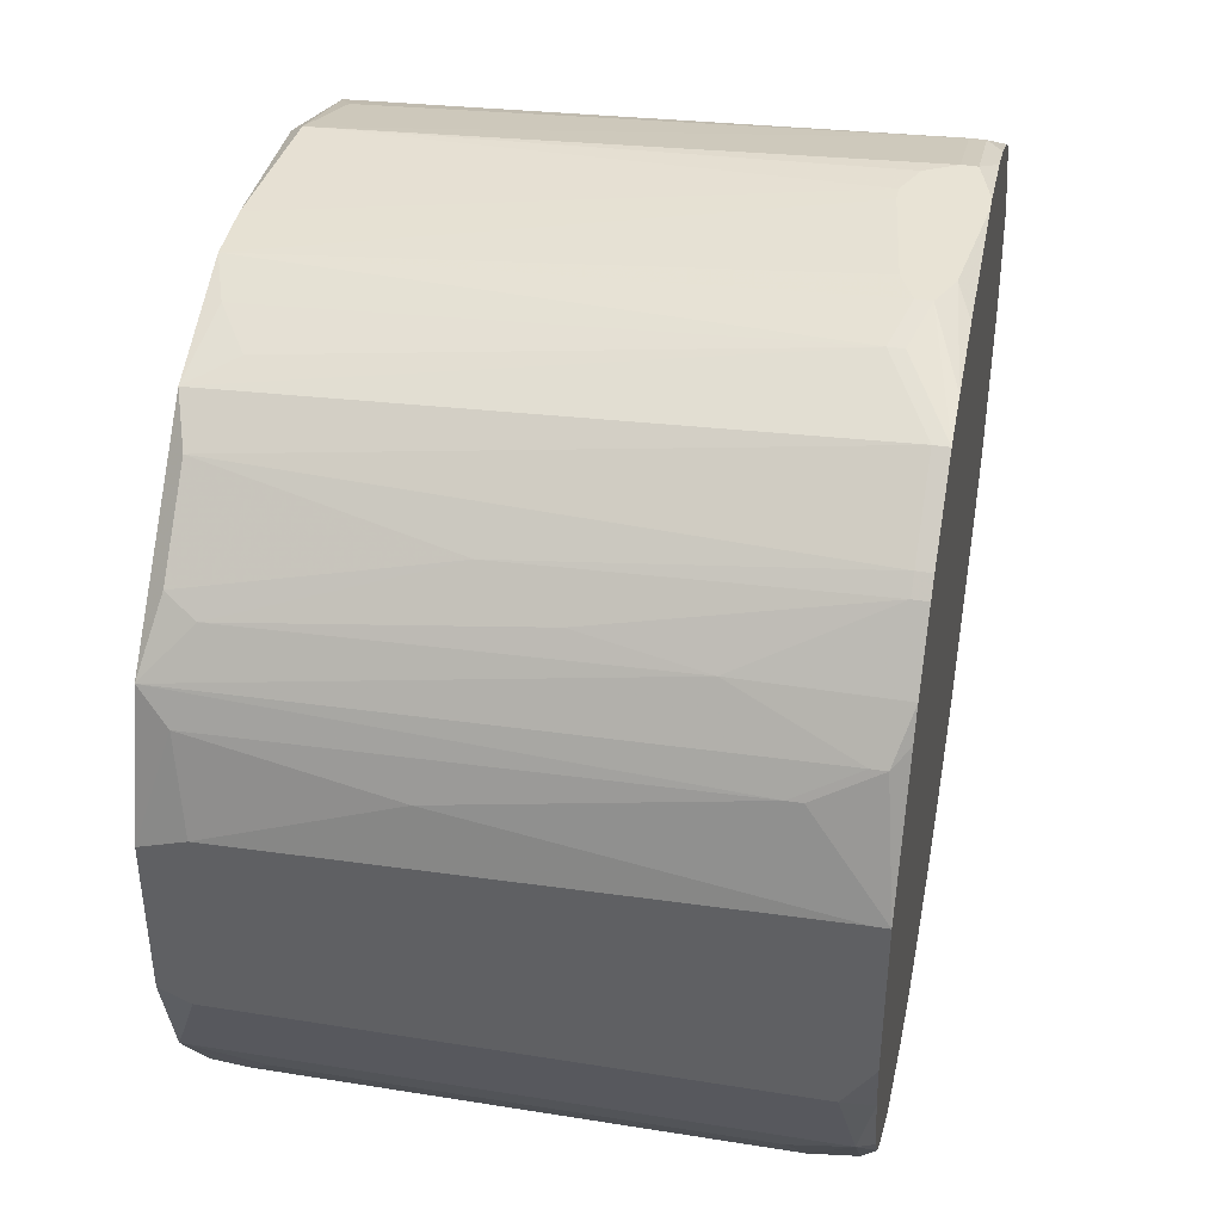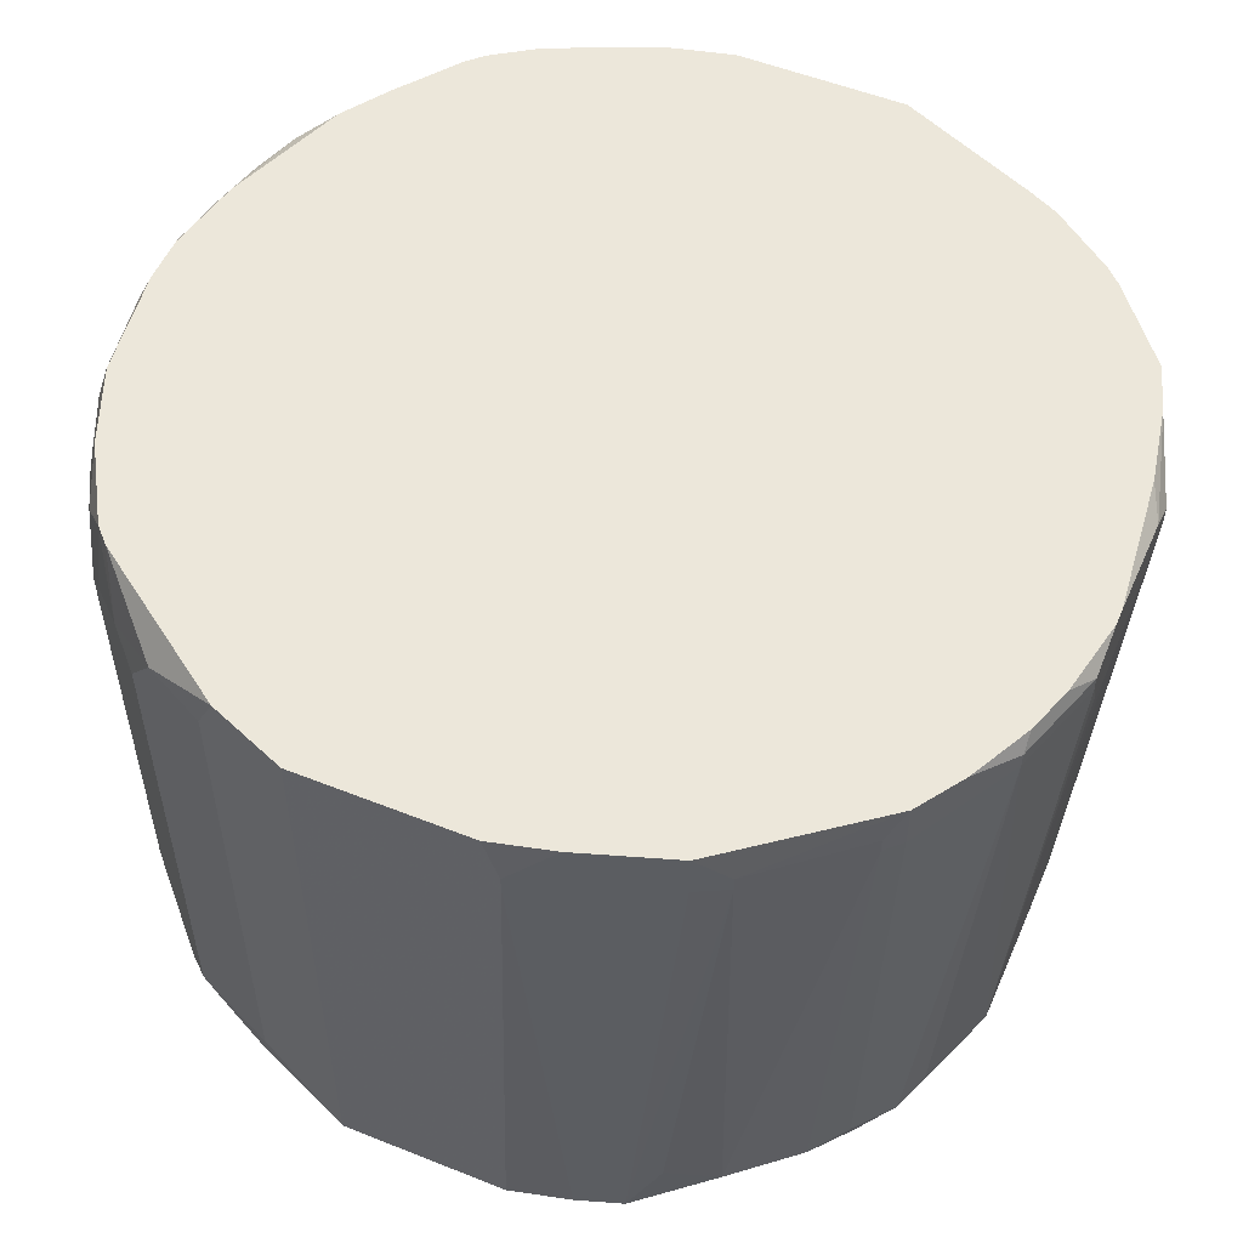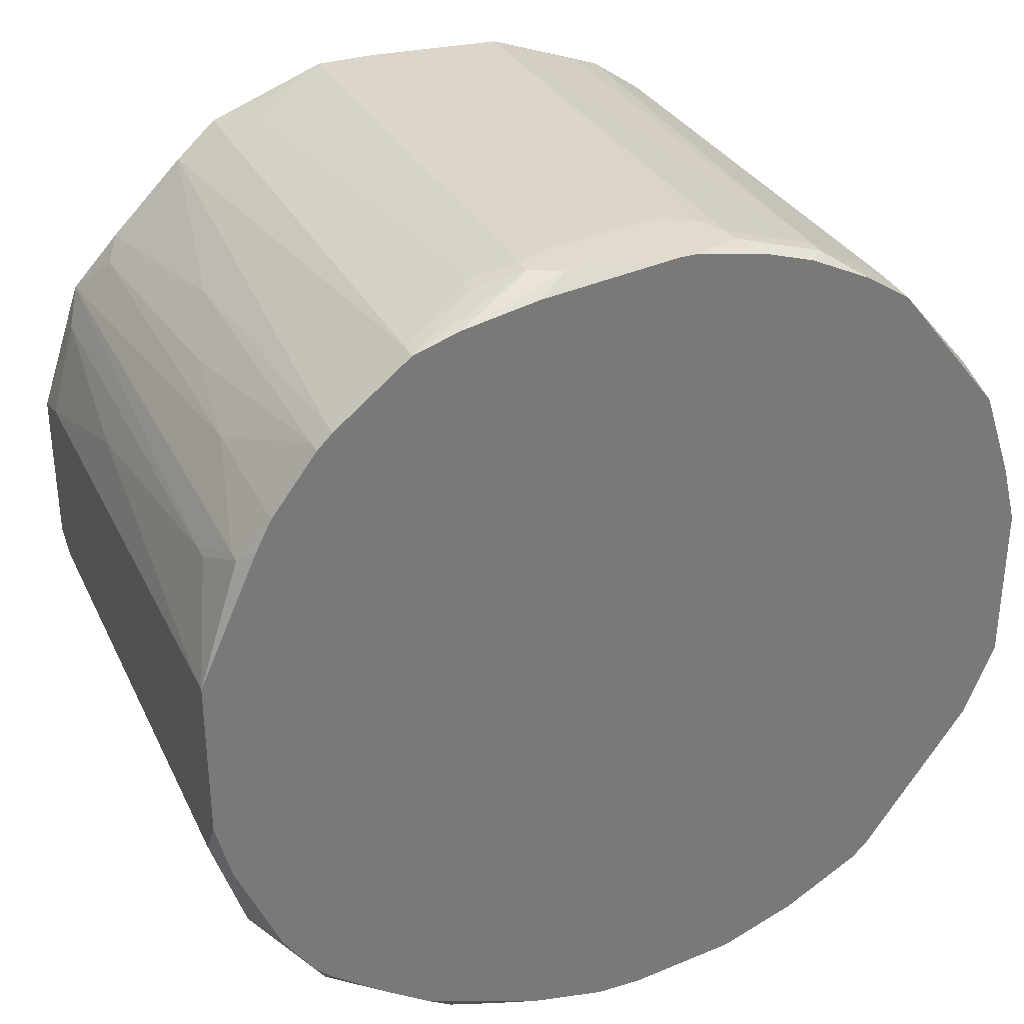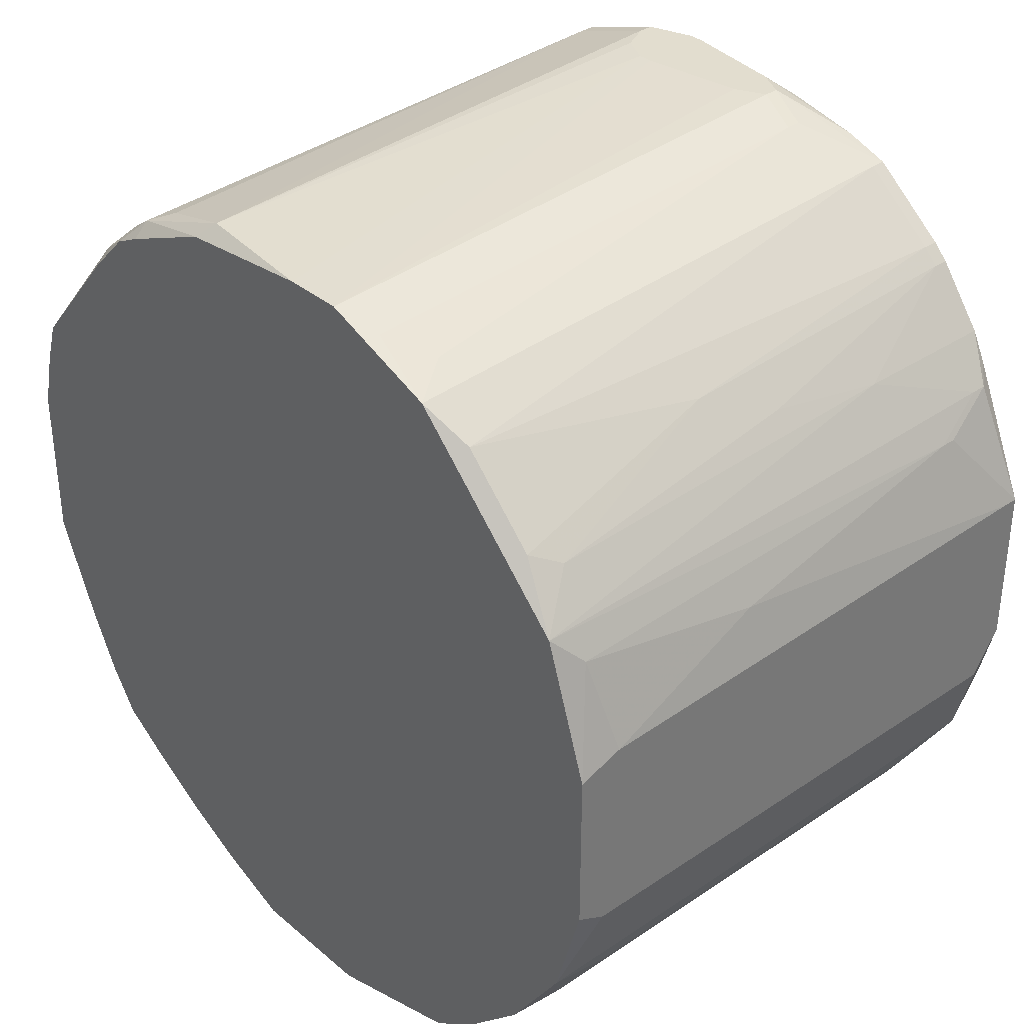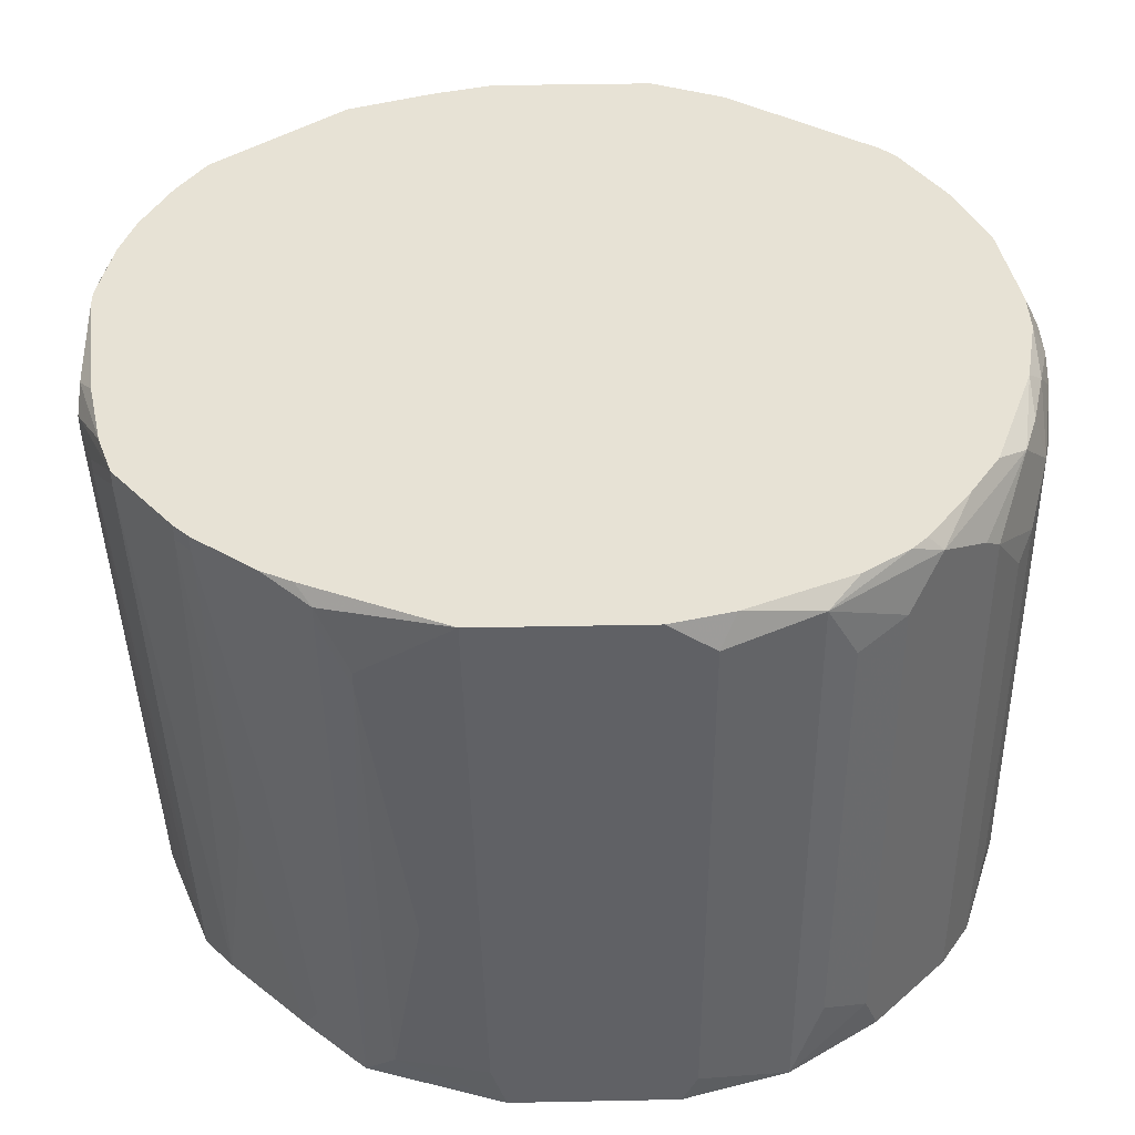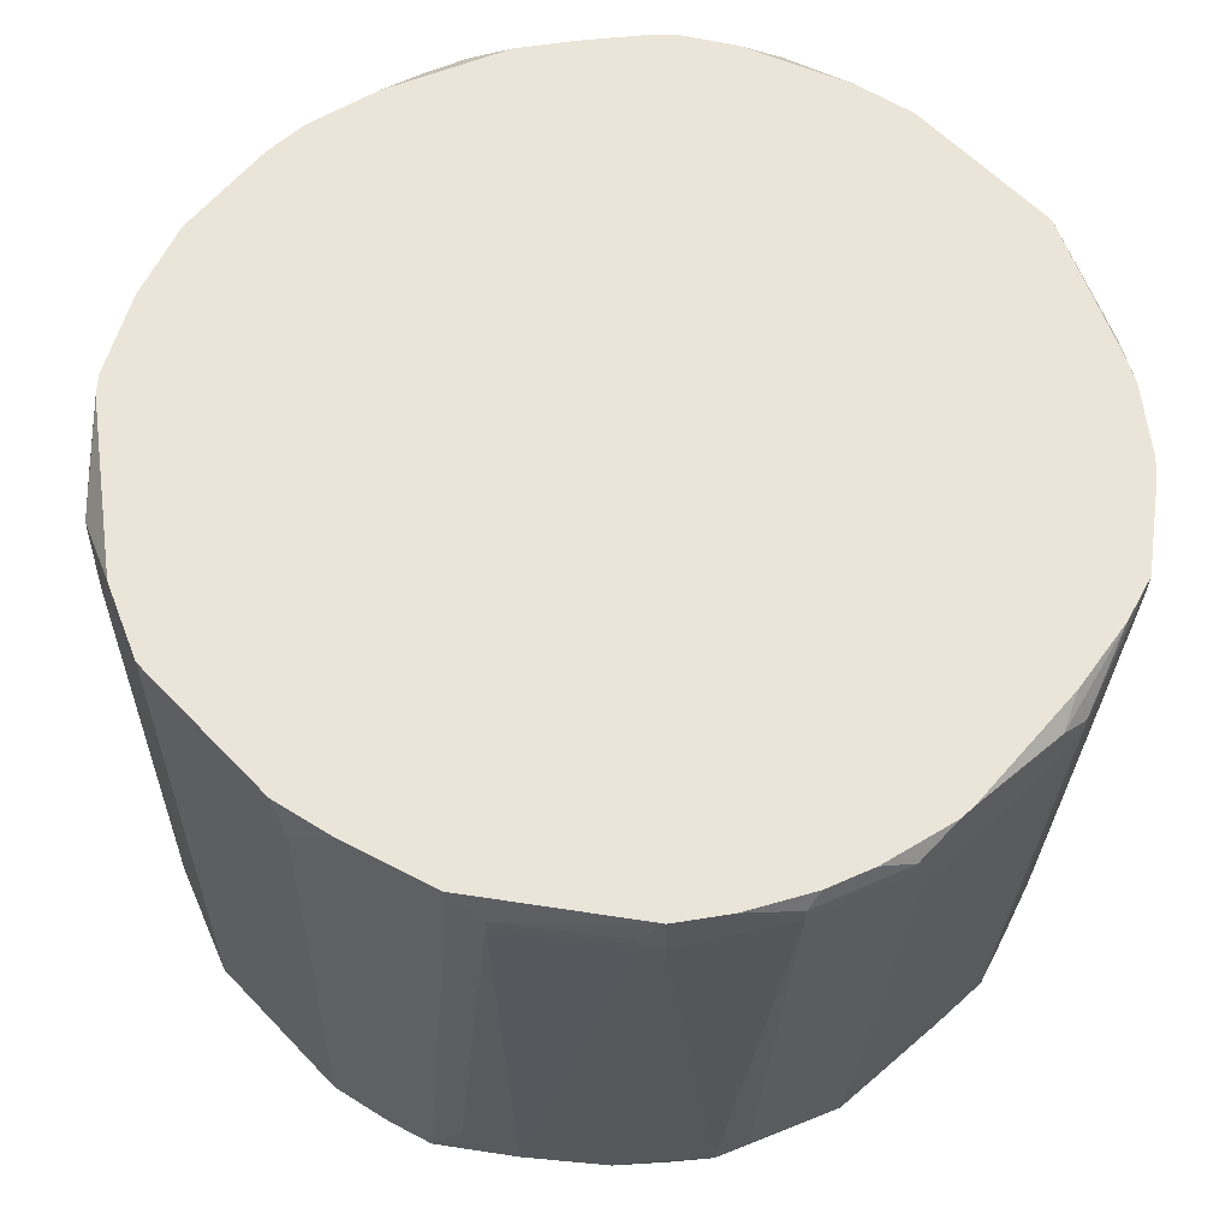
<metadata>
{"format":"obj","ext":"obj","renderer":"f3d","projection":"perspective","resolution":1024,"background":"white","views":[{"elev":41.1,"azim":101.1,"up":"+Z"},{"elev":53.9,"azim":-67.0,"up":"+Y"},{"elev":33.3,"azim":157.5,"up":"+Z"},{"elev":34.9,"azim":48.1,"up":"+Z"},{"elev":40.2,"azim":88.6,"up":"+Y"},{"elev":59.3,"azim":-43.1,"up":"+Y"}]}
</metadata>
<code>
v -0.05601 -0.195 -0.01088
v 0.05576 -0.1165 0.01461
v 0.05576 -0.1185 0.01461
v 0.05576 -0.1165 -0.006961
v 0.05576 -0.1205 -0.01284
v 0.05576 -0.1891 0.01265
v 0.05576 -0.1911 -0.01284
v 0.05576 -0.195 0.01069
v 0.05576 -0.195 -0.01088
v 0.0538 -0.1165 -0.0148
v 0.0538 -0.1656 0.02049
v 0.05183 -0.1185 -0.02461
v 0.05183 -0.1264 0.02637
v 0.05183 -0.1283 0.02637
v 0.05183 -0.1911 0.02441
v 0.05183 -0.195 -0.02461
v 0.04987 -0.1185 0.03029
v 0.04987 -0.1205 0.03029
v 0.04987 -0.1264 -0.02853
v 0.04987 -0.1852 -0.02853
v -0.05601 -0.195 0.01069
v 0.04987 -0.195 0.02833
v 0.04791 -0.1165 0.03226
v 0.04791 -0.1165 -0.02853
v 0.04595 -0.1165 0.03618
v 0.04595 -0.1244 -0.03441
v 0.04595 -0.1362 0.03618
v 0.04595 -0.1891 0.03422
v 0.04595 -0.1891 -0.03441
v 0.04399 -0.1165 -0.03441
v 0.04399 -0.1518 0.03814
v 0.04399 -0.193 0.03618
v 0.04399 -0.195 -0.03637
v 0.04203 -0.1165 -0.03637
v 0.04203 -0.1185 -0.03833
v 0.04007 -0.1165 0.04402
v 0.04007 -0.1185 0.04402
v 0.04007 -0.1616 0.04206
v 0.03811 -0.1165 0.04598
v 0.03811 -0.1185 0.04598
v 0.03615 -0.1224 -0.04422
v 0.03615 -0.193 0.04402
v 0.03419 -0.1165 -0.04226
v 0.03419 -0.1244 -0.04618
v 0.03419 -0.193 0.04598
v 0.03419 -0.195 -0.04618
v 0.0283 -0.1165 0.05382
v 0.0283 -0.1185 0.05382
v 0.0283 -0.1165 -0.04618
v 0.0283 -0.1322 -0.0501
v 0.0283 -0.195 0.0499
v 0.0283 -0.195 -0.0501
v 0.02438 -0.1185 -0.0501
v 0.02438 -0.1303 -0.05206
v 0.02438 -0.1852 -0.05206
v 0.02438 -0.1891 0.05186
v 0.02242 -0.1165 0.05579
v 0.0185 -0.1185 -0.05206
v 0.0185 -0.1224 0.05775
v 0.0185 -0.1244 0.05775
v 0.0185 -0.1244 -0.05402
v 0.0185 -0.1891 -0.05402
v 0.0185 -0.193 0.05382
v 0.01262 -0.1165 0.05775
v 0.01262 -0.1165 -0.05206
v 0.01262 -0.1205 0.05971
v 0.01262 -0.1224 0.05971
v 0.01262 -0.195 0.05579
v 0.01066 -0.1185 -0.05402
v 0.01066 -0.1283 -0.05598
v 0.01066 -0.1871 -0.05598
v 0.008697 -0.1185 0.05971
v 0.008697 -0.1244 0.05971
v 0.008697 -0.195 -0.05598
v 0.006736 -0.1224 -0.05598
v 0.004775 -0.195 0.05579
v 0.002814 -0.1165 -0.05402
v 0.002814 -0.1205 -0.05598
v -0.003068 -0.1165 -0.05402
v -0.003068 -0.1205 -0.05598
v -0.00699 -0.1165 0.05971
v -0.005029 -0.1165 0.05971
v -0.005029 -0.1264 0.05971
v -0.00699 -0.1264 0.05971
v -0.008951 -0.195 -0.05598
v -0.01091 -0.1244 0.05971
v -0.01091 -0.1244 -0.05598
v -0.01091 -0.193 -0.05598
v -0.01287 -0.1185 0.05971
v -0.01287 -0.1205 0.05971
v -0.01287 -0.193 0.05579
v -0.01483 -0.1205 -0.05402
v -0.01483 -0.195 0.05382
v -0.01679 -0.1165 0.05775
v -0.01679 -0.1165 -0.05206
v -0.01679 -0.1224 -0.05402
v -0.01875 -0.1303 -0.05402
v -0.01875 -0.1852 -0.05402
v -0.01875 -0.195 -0.05206
v -0.02268 -0.1165 0.05579
v -0.02268 -0.1911 -0.05206
v -0.02464 -0.1185 0.05579
v -0.02464 -0.1205 0.05579
v -0.02464 -0.1205 -0.0501
v -0.02464 -0.1322 -0.05206
v -0.02464 -0.1871 -0.05206
v -0.02464 -0.1911 0.05186
v -0.0266 -0.1165 -0.04814
v -0.0266 -0.1244 -0.0501
v -0.0266 -0.193 -0.0501
v -0.0266 -0.195 -0.04814
v -0.02856 -0.1773 -0.0501
v -0.02856 -0.1891 -0.0501
v -0.02856 -0.193 0.0499
v -0.02856 -0.195 0.04794
v -0.03052 -0.1165 0.05186
v -0.03052 -0.193 -0.04814
v -0.03248 -0.1205 -0.04618
v -0.03248 -0.195 0.04598
v -0.03444 -0.1303 -0.04618
v -0.03444 -0.1871 -0.04618
v -0.03444 -0.1911 0.04598
v -0.0364 -0.1165 0.04794
v -0.0364 -0.1165 -0.04226
v -0.0364 -0.1224 0.04794
v -0.0364 -0.1283 -0.04422
v -0.0364 -0.1852 -0.04422
v -0.0364 -0.195 -0.04226
v -0.03836 -0.1165 -0.04029
v -0.03836 -0.1205 0.04598
v -0.03836 -0.1224 0.04598
v -0.03836 -0.193 0.04206
v -0.03836 -0.195 0.0401
v -0.04228 -0.1244 -0.03833
v -0.04228 -0.195 -0.03833
v -0.04621 -0.1264 -0.03441
v -0.04621 -0.1911 0.03422
v -0.04621 -0.1911 -0.03441
v -0.04621 -0.195 -0.03245
v -0.04817 -0.1205 0.03422
v -0.04817 -0.1224 0.03422
v -0.04817 -0.1205 -0.03049
v -0.05013 -0.1165 0.03029
v -0.05013 -0.1224 0.03029
v -0.05013 -0.1871 0.02833
v -0.05013 -0.195 -0.02461
v -0.05209 -0.1165 -0.02069
v -0.05209 -0.1205 -0.02265
v -0.05209 -0.146 0.02441
v -0.05209 -0.1891 -0.02265
v -0.05209 -0.195 0.02441
v -0.05405 -0.1165 0.01853
v -0.05405 -0.195 0.01853
v -0.05601 -0.1165 0.01069
v -0.05601 -0.1165 -0.01088
v -0.05601 -0.1224 0.01265
v -0.05601 -0.1244 0.01265
f 33 26 29
f 42 51 22
f 8 6 15
f 8 15 22
f 93 114 115
f 68 60 67
f 48 60 51
f 59 60 48
f 59 48 47
f 152 149 143
f 145 151 137
f 145 137 141
f 145 141 151
f 144 151 141
f 144 143 149
f 144 149 151
f 153 157 21
f 41 35 26
f 41 26 33
f 41 44 53
f 41 53 35
f 16 33 29
f 46 52 50
f 46 50 44
f 46 44 41
f 46 41 33
f 54 53 44
f 54 44 50
f 110 88 85
f 110 85 99
f 110 99 111
f 110 111 117
f 113 106 110
f 113 110 117
f 98 88 106
f 98 106 105
f 98 105 97
f 11 15 6
f 32 42 22
f 32 38 42
f 140 123 143
f 140 143 144
f 140 144 141
f 131 141 137
f 116 123 102
f 116 102 100
f 66 67 60
f 66 60 59
f 66 59 47
f 64 82 72
f 91 93 76
f 91 114 93
f 56 51 60
f 73 68 67
f 45 48 51
f 45 51 42
f 45 42 38
f 156 152 154
f 156 154 155
f 156 155 1
f 156 1 21
f 156 21 157
f 156 157 153
f 156 153 151
f 156 151 149
f 156 149 152
f 119 115 114
f 147 142 148
f 147 148 155
f 134 124 126
f 43 35 53
f 43 53 49
f 12 19 26
f 12 26 35
f 12 35 30
f 20 16 29
f 20 29 26
f 20 26 19
f 20 19 12
f 20 12 16
f 7 16 12
f 7 12 5
f 7 9 16
f 62 52 74
f 101 110 106
f 101 106 88
f 101 88 110
f 121 113 117
f 121 117 135
f 121 135 127
f 120 121 127
f 120 127 126
f 96 97 105
f 130 123 140
f 130 140 141
f 130 141 131
f 125 122 114
f 125 123 130
f 125 130 131
f 57 64 72
f 57 72 66
f 57 66 47
f 83 68 73
f 107 114 91
f 63 56 60
f 63 60 68
f 63 68 51
f 63 51 56
f 132 119 114
f 132 114 122
f 132 122 125
f 132 125 131
f 132 131 137
f 132 137 151
f 132 151 133
f 132 133 119
f 129 124 134
f 129 134 142
f 129 142 147
f 136 134 126
f 136 148 142
f 136 142 134
f 128 135 117
f 128 117 111
f 34 30 35
f 34 35 43
f 24 12 30
f 55 54 50
f 55 50 52
f 55 52 62
f 71 62 74
f 112 120 105
f 112 105 106
f 112 106 113
f 112 113 121
f 112 121 120
f 109 104 96
f 109 96 105
f 109 105 120
f 108 95 96
f 108 96 104
f 65 49 53
f 61 53 54
f 61 54 55
f 61 55 62
f 103 107 91
f 103 91 90
f 103 102 123
f 103 123 125
f 103 125 114
f 103 114 107
f 10 4 5
f 10 5 12
f 10 12 24
f 118 109 120
f 118 120 126
f 118 126 124
f 118 124 108
f 118 108 104
f 118 104 109
f 69 77 65
f 92 96 95
f 28 31 38
f 28 38 32
f 28 32 22
f 86 90 91
f 89 94 100
f 89 100 102
f 89 102 103
f 89 103 90
f 139 135 128
f 139 128 111
f 139 111 99
f 139 99 85
f 139 85 74
f 139 74 52
f 139 52 46
f 139 46 33
f 139 33 16
f 139 16 9
f 139 9 8
f 139 8 22
f 139 22 51
f 139 51 68
f 139 68 76
f 139 76 93
f 139 93 115
f 139 115 119
f 139 119 133
f 139 133 151
f 139 151 153
f 139 153 21
f 139 21 1
f 139 1 146
f 150 146 1
f 150 1 155
f 150 155 148
f 58 69 65
f 58 65 53
f 58 53 61
f 58 61 69
f 78 77 69
f 87 88 98
f 87 98 97
f 87 97 96
f 87 96 92
f 14 13 17
f 14 17 18
f 14 18 22
f 14 22 15
f 14 15 11
f 25 17 23
f 27 28 22
f 27 22 18
f 27 18 17
f 27 17 25
f 27 31 28
f 84 86 91
f 84 91 76
f 84 76 68
f 84 68 83
f 81 89 90
f 81 90 86
f 81 86 84
f 81 84 83
f 81 83 73
f 81 73 67
f 81 67 66
f 81 66 72
f 81 72 82
f 81 94 89
f 138 139 146
f 138 146 150
f 138 150 148
f 138 148 136
f 138 136 126
f 138 126 127
f 138 127 135
f 138 135 139
f 70 61 62
f 70 62 71
f 80 87 92
f 80 92 95
f 80 95 79
f 80 79 77
f 80 77 78
f 2 4 10
f 2 10 24
f 2 24 30
f 2 30 34
f 2 34 43
f 2 43 49
f 2 49 65
f 2 65 77
f 2 77 79
f 2 79 95
f 2 95 108
f 2 108 124
f 2 124 129
f 2 129 147
f 2 147 155
f 2 155 154
f 2 154 152
f 2 152 143
f 2 143 123
f 2 123 116
f 2 116 100
f 2 100 94
f 2 94 81
f 2 81 82
f 2 82 64
f 2 64 57
f 2 57 47
f 2 47 39
f 2 39 36
f 2 36 25
f 2 25 23
f 2 23 17
f 2 17 13
f 40 39 47
f 40 47 48
f 40 48 45
f 40 45 38
f 75 70 71
f 75 71 74
f 75 74 85
f 75 85 88
f 75 88 87
f 75 87 80
f 75 80 78
f 75 78 69
f 75 69 61
f 75 61 70
f 3 2 13
f 3 13 14
f 3 14 11
f 3 11 6
f 3 6 8
f 3 8 9
f 3 9 7
f 3 7 5
f 3 5 4
f 3 4 2
f 37 40 38
f 37 38 31
f 37 31 27
f 37 27 25
f 37 25 36
f 37 36 39
f 37 39 40

</code>
